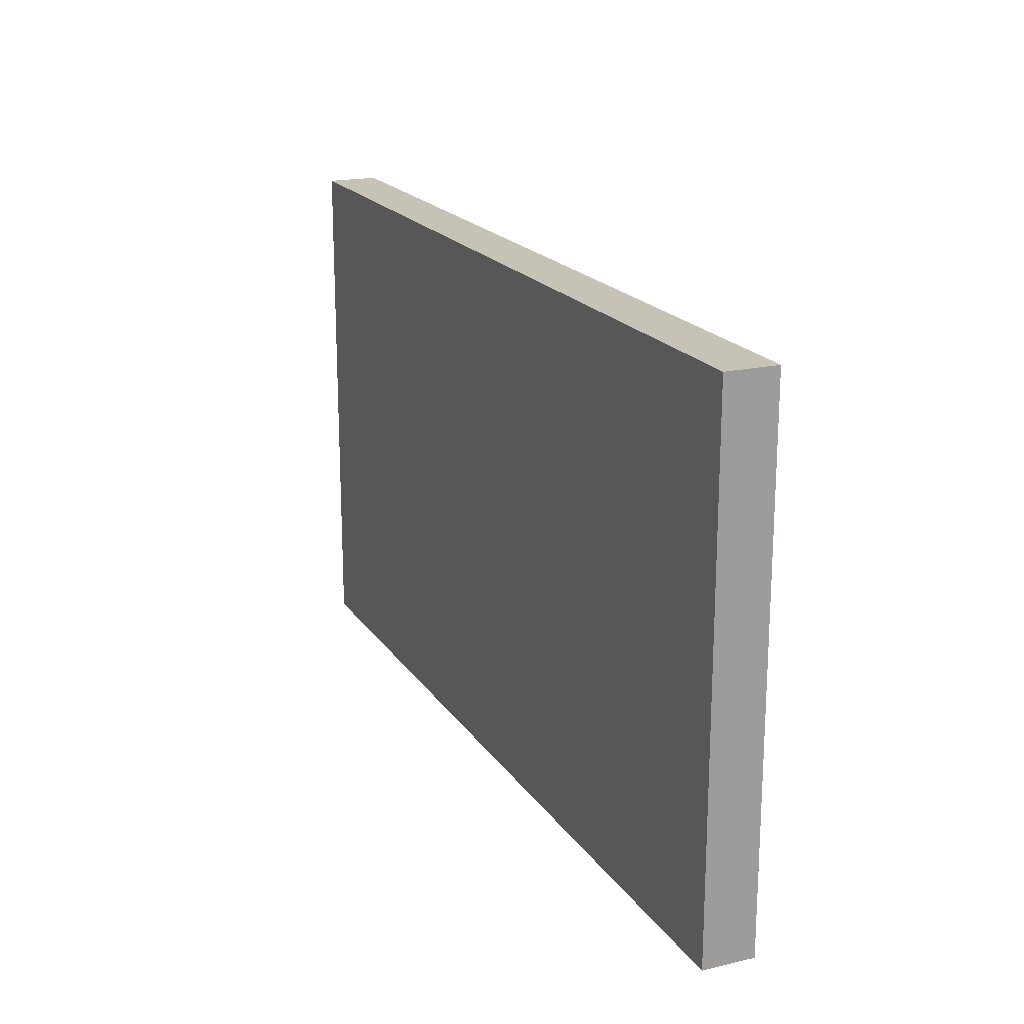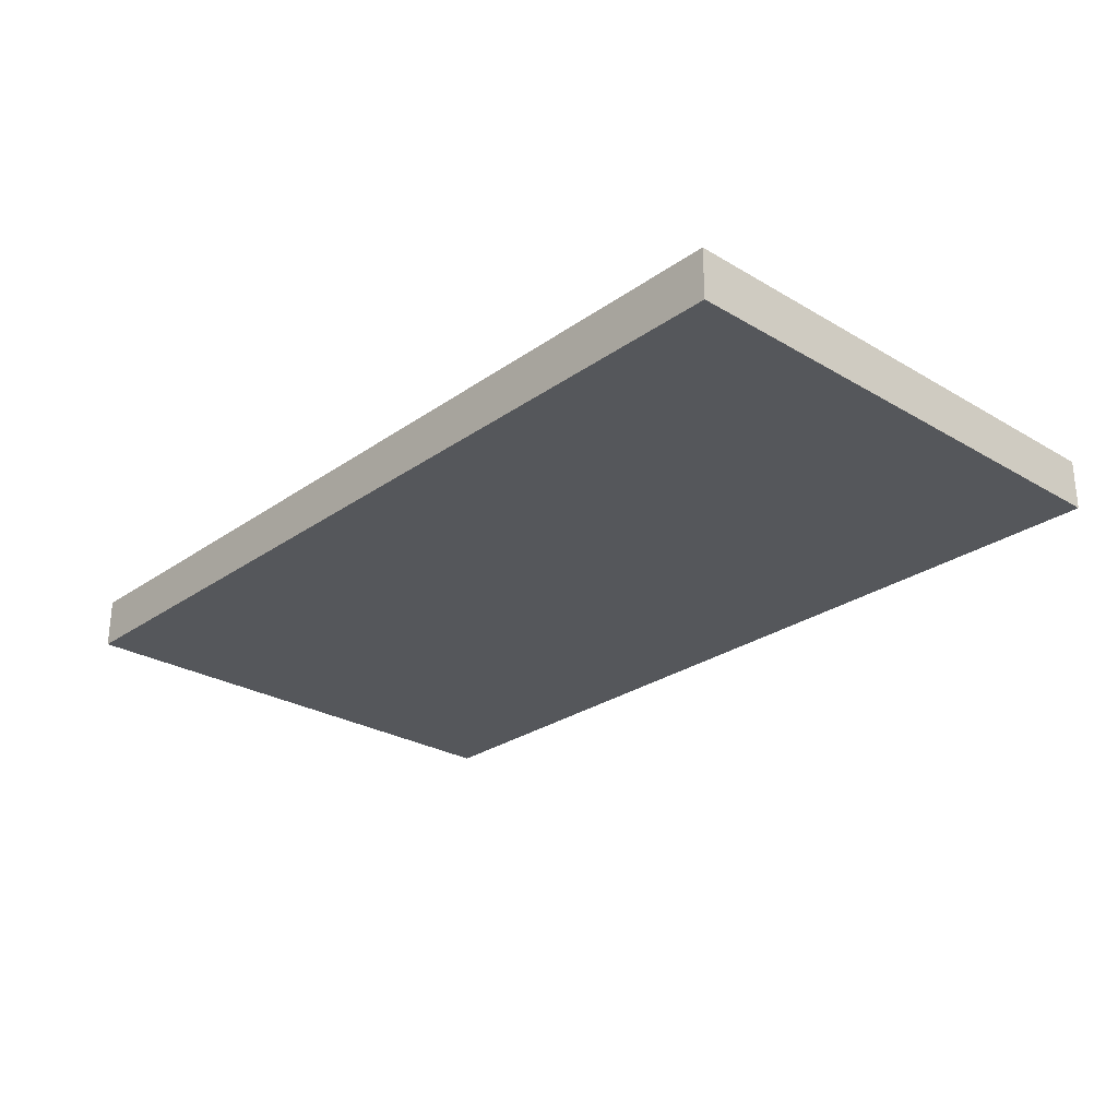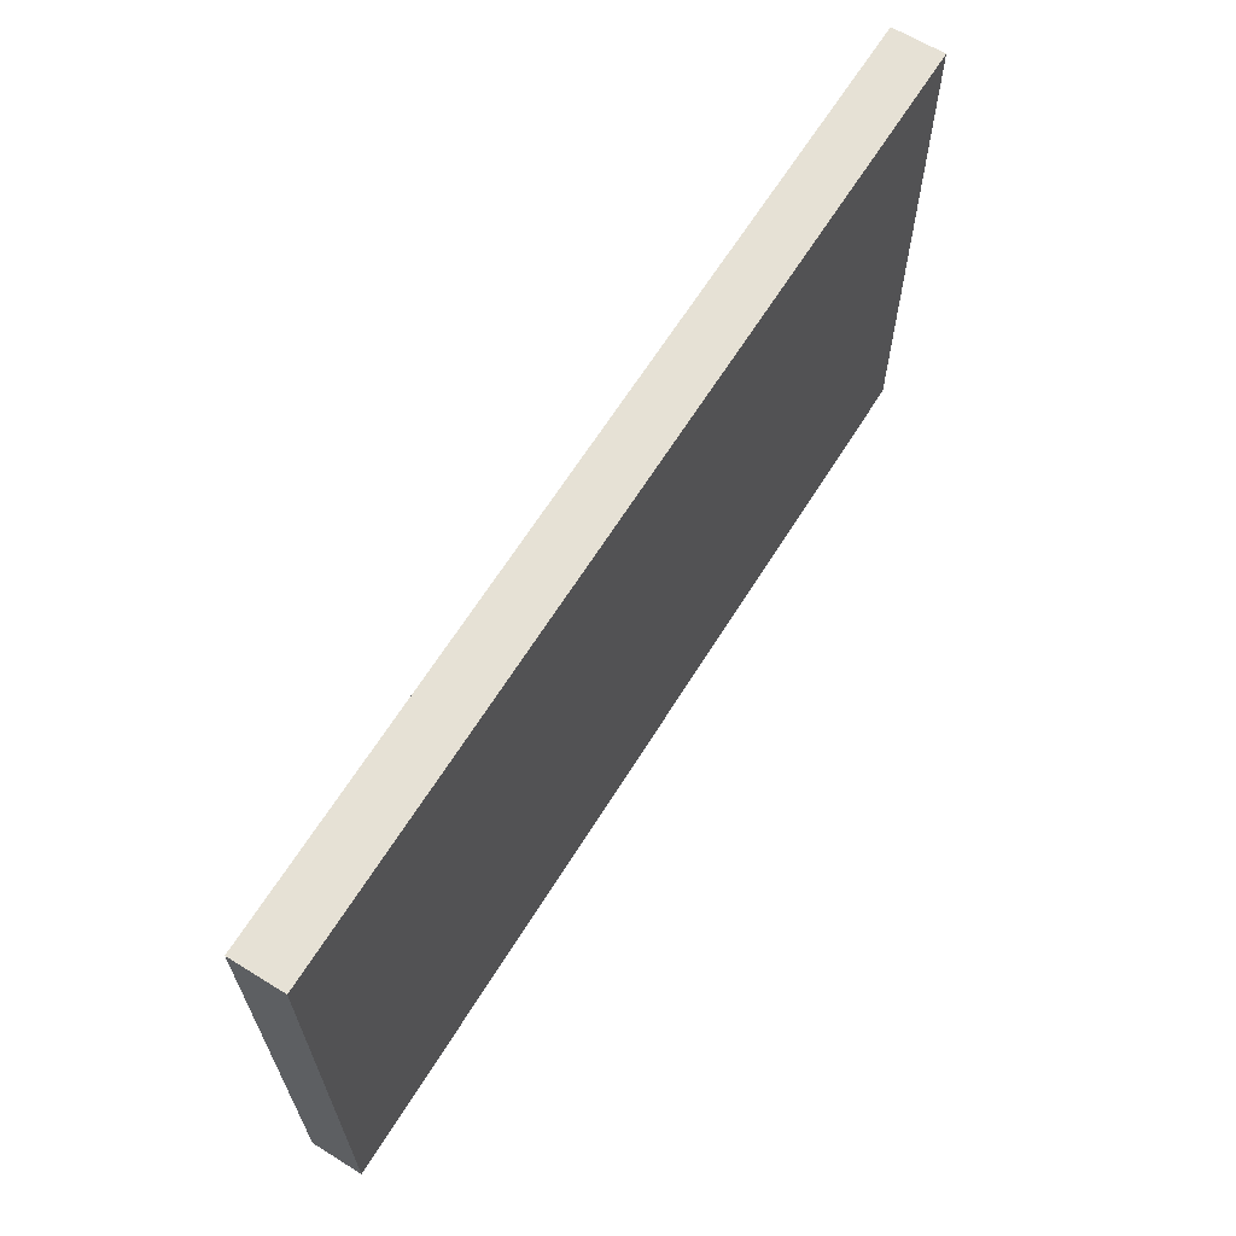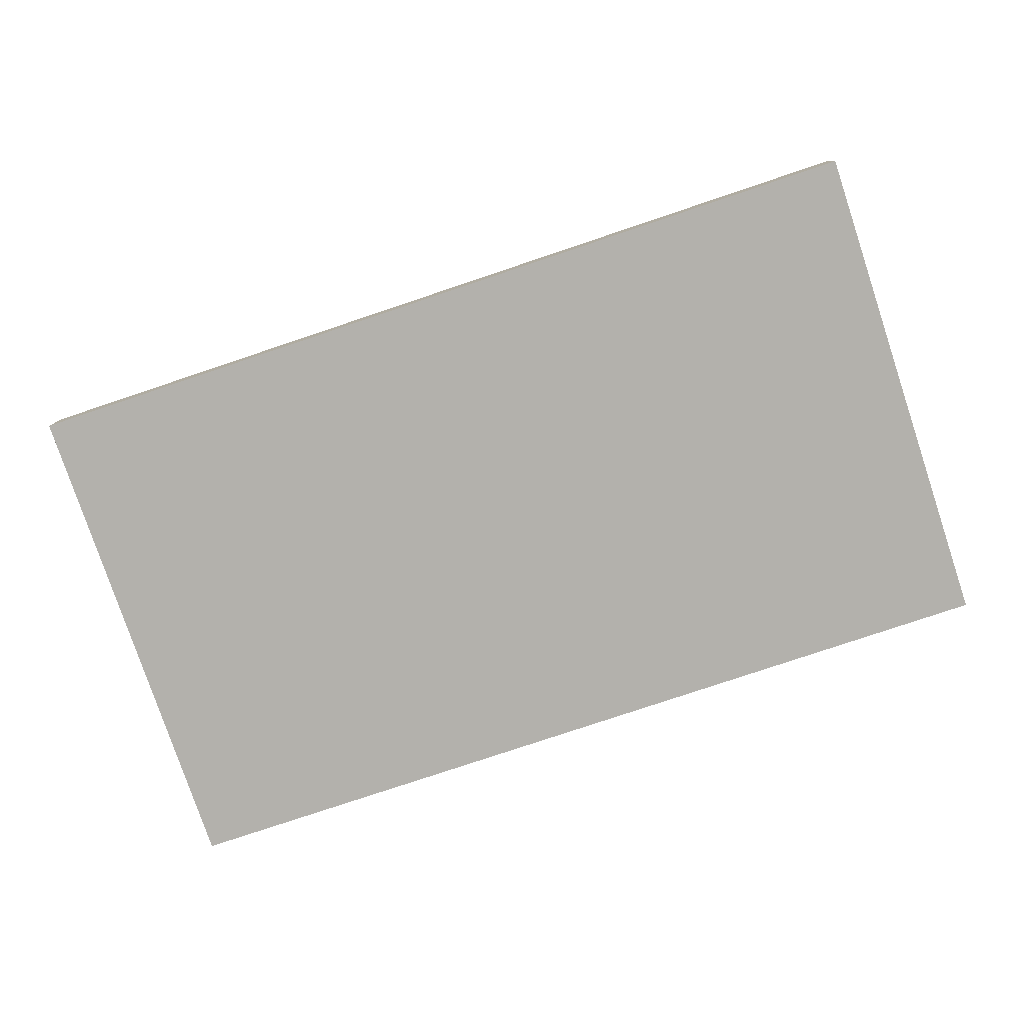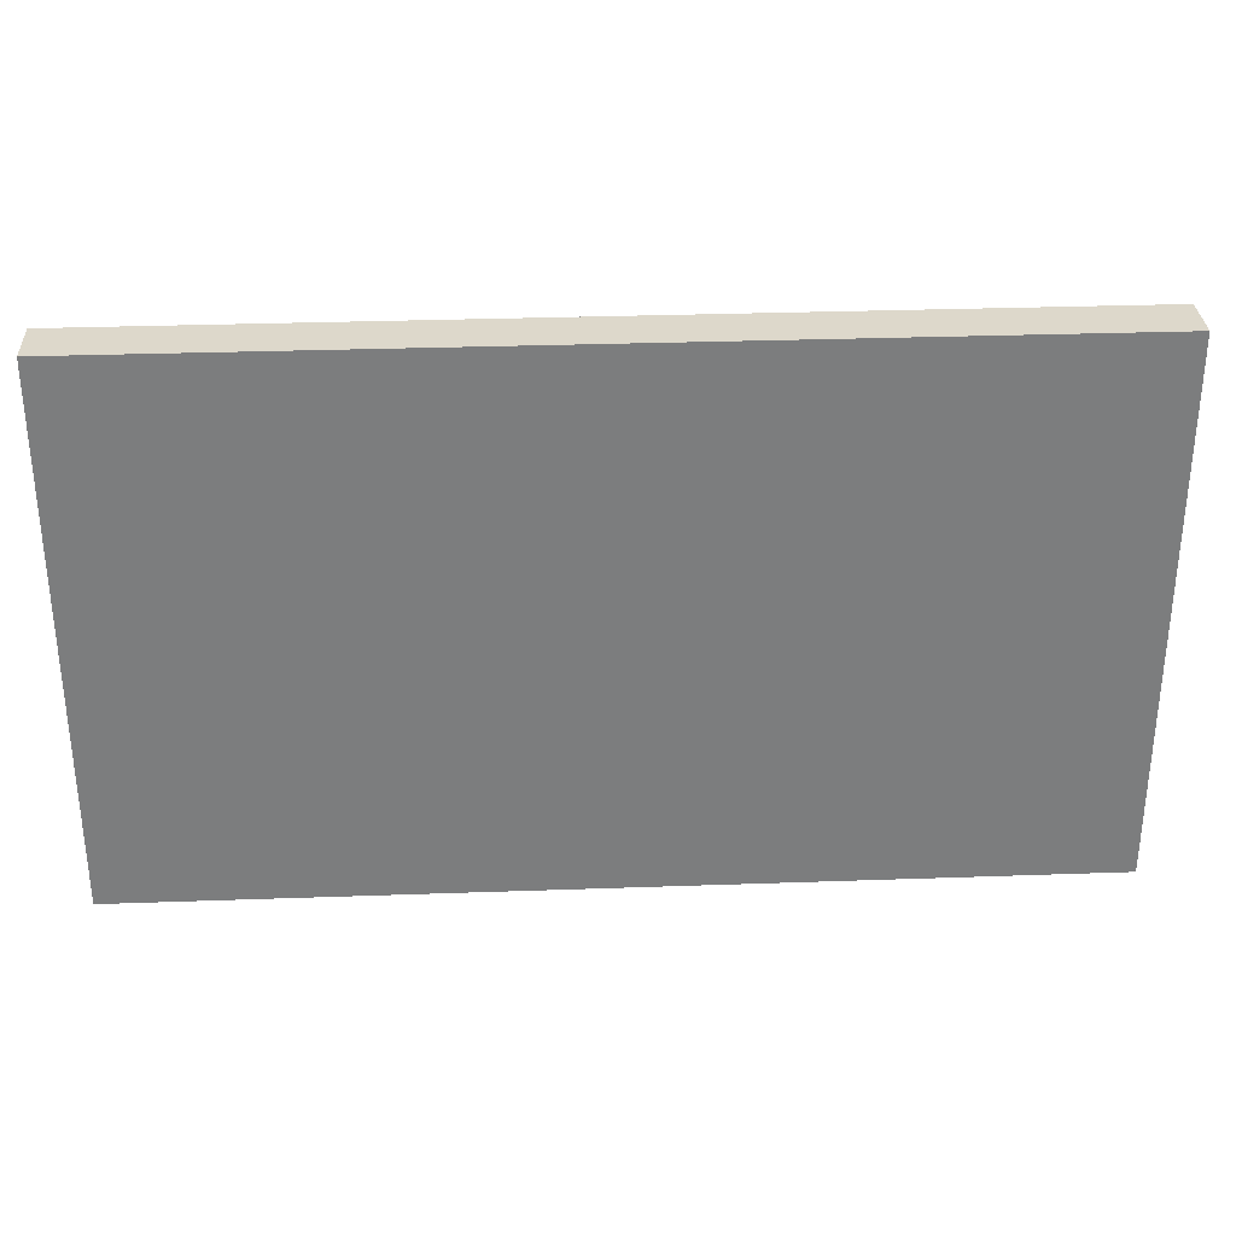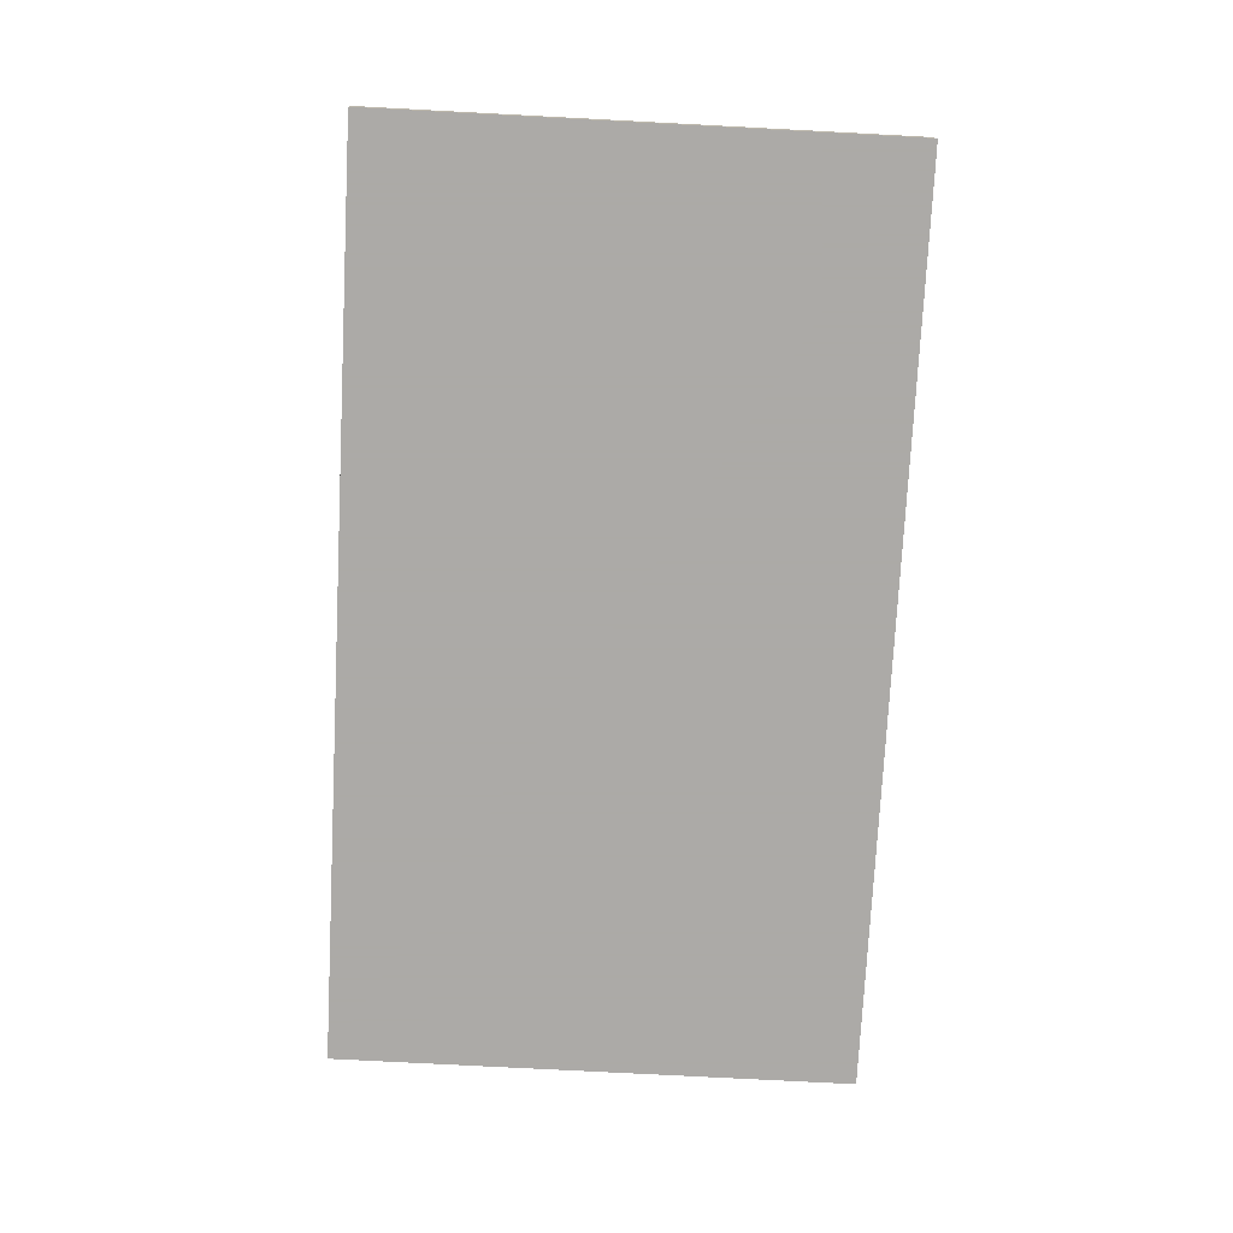
<metadata>
{"format":"obj","ext":"obj","renderer":"f3d","projection":"perspective","resolution":1024,"background":"white","views":[{"elev":19.1,"azim":66.3,"up":"+Z"},{"elev":-26.8,"azim":-132.6,"up":"+Y"},{"elev":64.4,"azim":-58.2,"up":"+Z"},{"elev":-79.0,"azim":-161.5,"up":"+Y"},{"elev":31.3,"azim":177.1,"up":"+Z"},{"elev":-76.0,"azim":87.0,"up":"+Y"}]}
</metadata>
<code>
o first_0
v -70 -7e-06 40
v -70 7e-06 -40
v 70 7e-06 -40
v 70 -7e-06 40
v -70 7.8 40
v 70 7.8 40
v 70 7.8 -40
v -70 7.8 -40
f 1 2 3
f 4 1 3
f 5 6 7
f 7 8 5
f 1 4 6
f 5 1 6
f 4 3 7
f 7 6 4
f 3 2 8
f 8 7 3
f 2 1 5
f 5 8 2

</code>
